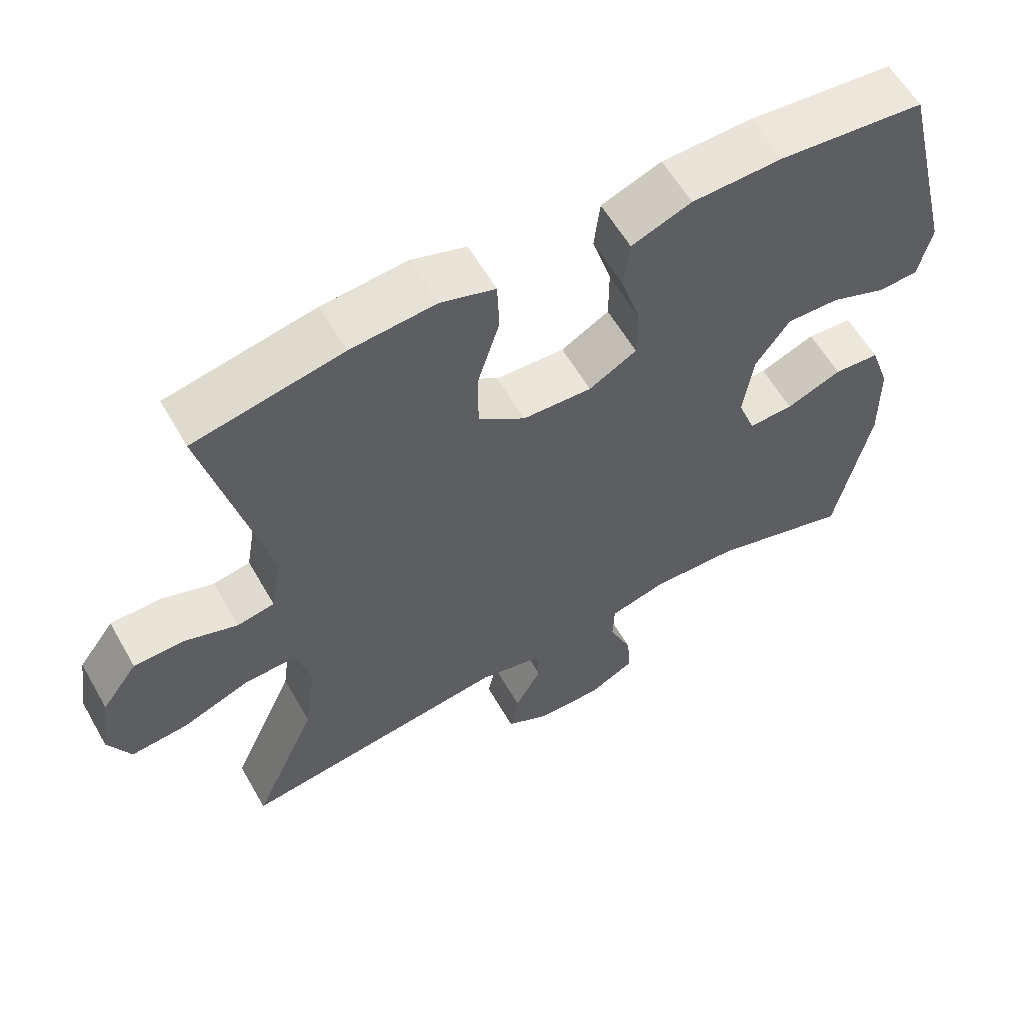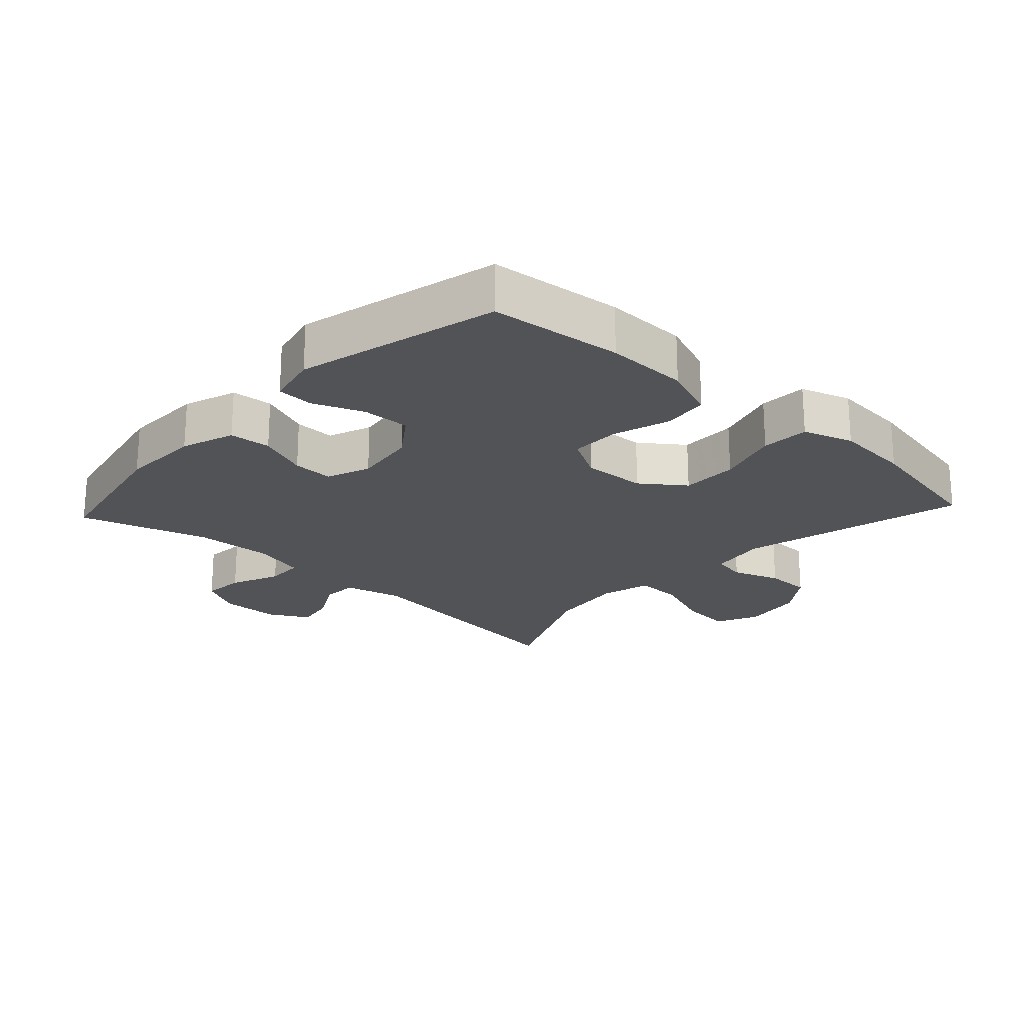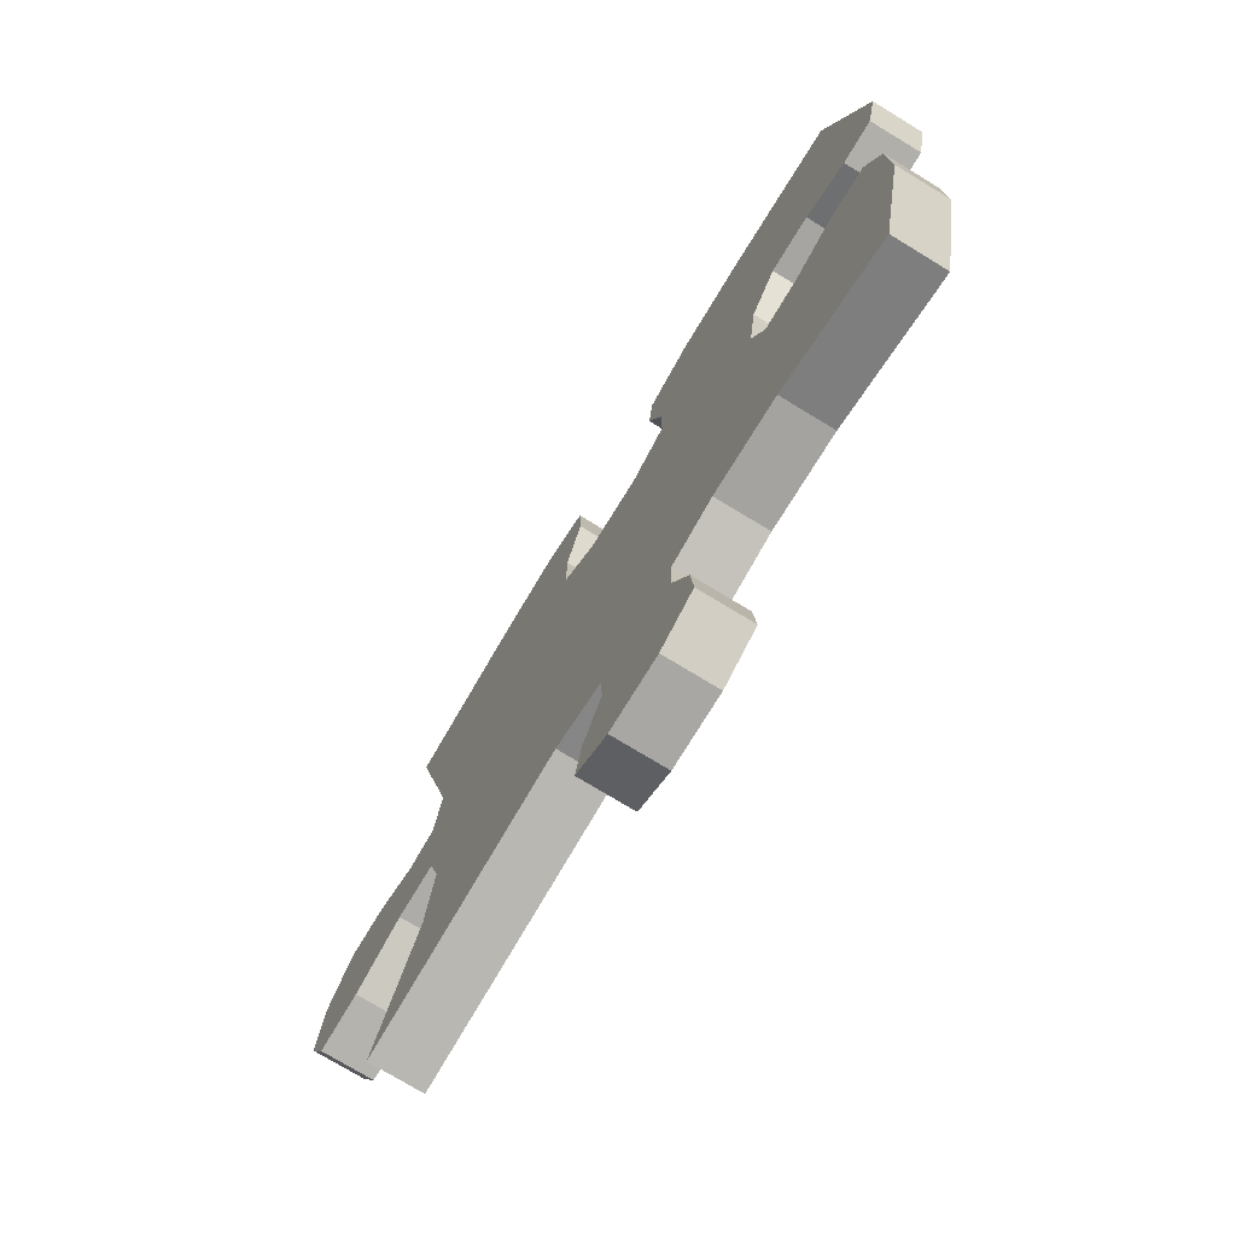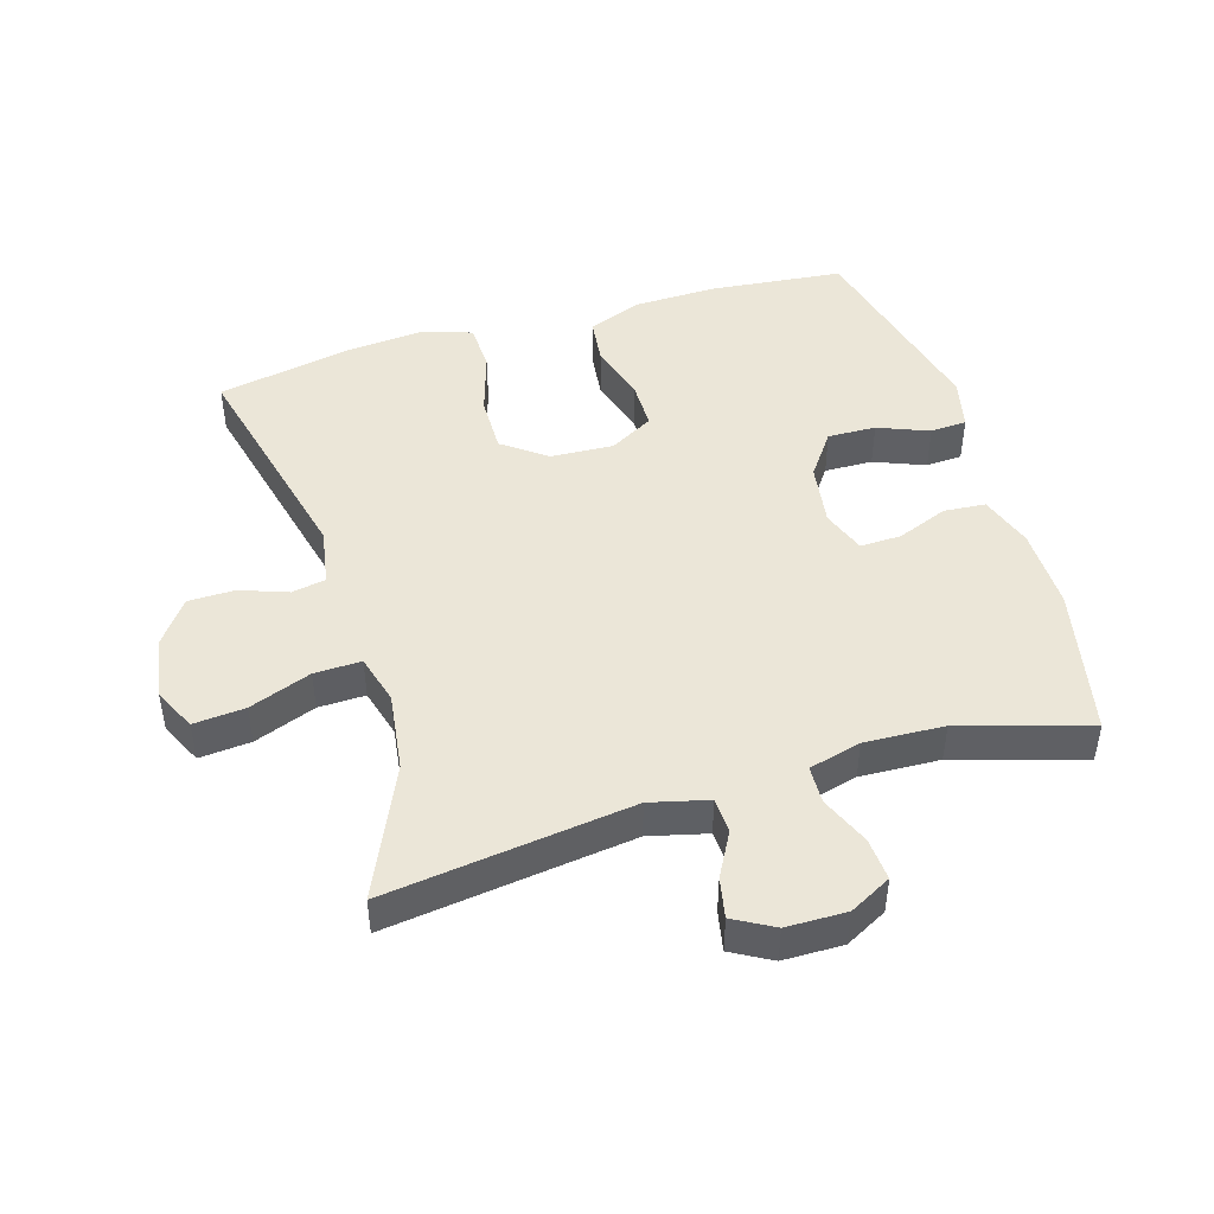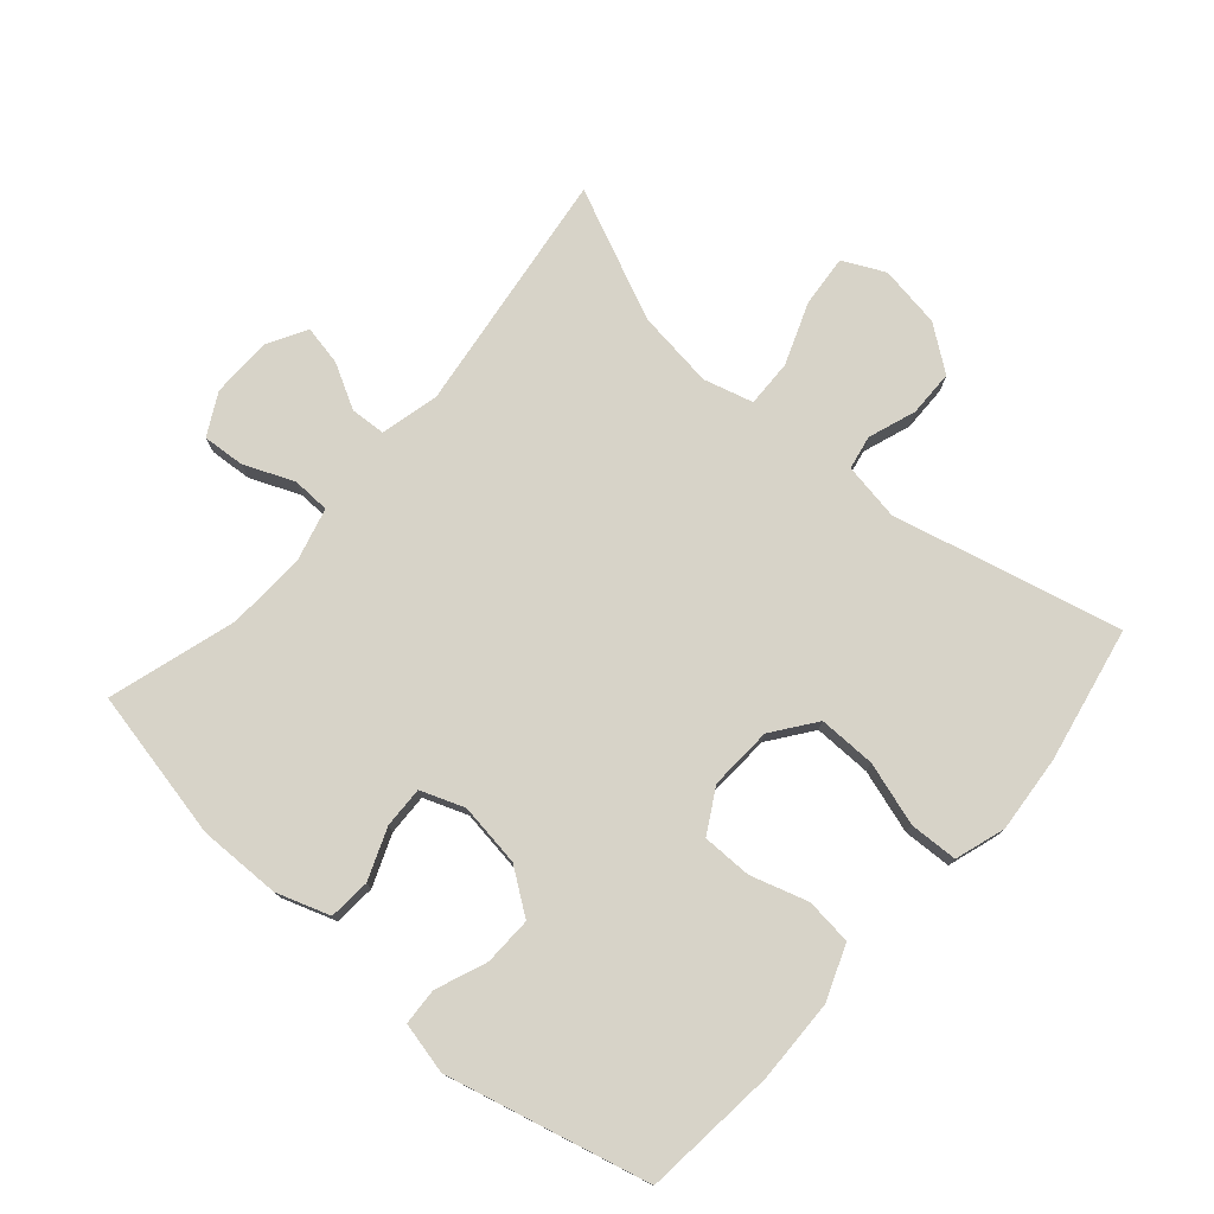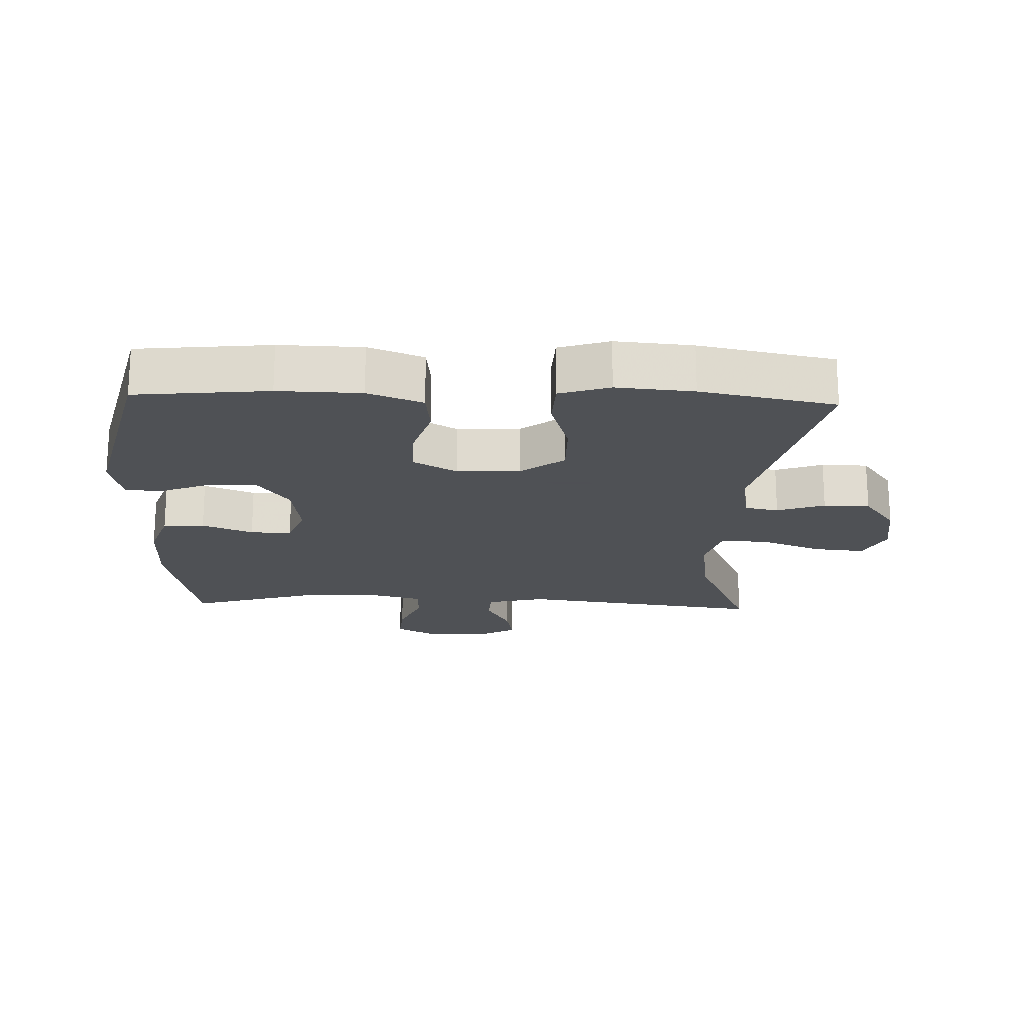
<metadata>
{"format":"obj","ext":"obj","renderer":"f3d","projection":"perspective","resolution":1024,"background":"white","views":[{"elev":59.5,"azim":150.3,"up":"+Z"},{"elev":-21.7,"azim":-42.8,"up":"+Y"},{"elev":-75.2,"azim":-121.3,"up":"+Z"},{"elev":46.3,"azim":163.3,"up":"+Y"},{"elev":76.8,"azim":-48.9,"up":"+Y"},{"elev":-19.5,"azim":-2.1,"up":"+Y"}]}
</metadata>
<code>
v 0.5 0.07 0.5
v 0.416 0.07 0.151
v 0.431 0.07 0.063
v 0.483 0.07 0.053
v 0.556 0.07 0.079
v 0.627 0.07 0.078
v 0.677 0.07 0.01
v 0.692 0.07 -0.085
v 0.661 0.07 -0.149
v 0.582 0.07 -0.142
v 0.487 0.07 -0.106
v 0.415 0.07 -0.104
v 0.394 0.07 -0.18
v 0.41 0.07 -0.3
v 0.5 0.07 -0.5
v 0.123 0.07 -0.45
v 0.034 0.07 -0.472
v 0.031 0.07 -0.526
v 0.068 0.07 -0.594
v 0.08 0.07 -0.655
v 0.019 0.07 -0.689
v -0.073 0.07 -0.69
v -0.137 0.07 -0.656
v -0.132 0.07 -0.591
v -0.1 0.07 -0.515
v -0.102 0.07 -0.457
v -0.182 0.07 -0.436
v -0.304 0.07 -0.441
v -0.5 0.07 -0.5
v -0.548 0.07 -0.27
v -0.546 0.07 -0.144
v -0.518 0.07 -0.062
v -0.454 0.07 -0.057
v -0.376 0.07 -0.088
v -0.313 0.07 -0.09
v -0.288 0.07 -0.023
v -0.302 0.07 0.074
v -0.35 0.07 0.141
v -0.424 0.07 0.139
v -0.502 0.07 0.108
v -0.558 0.07 0.111
v -0.576 0.07 0.19
v -0.5 0.07 0.5
v -0.296 0.07 0.521
v -0.169 0.07 0.518
v -0.085 0.07 0.486
v -0.077 0.07 0.415
v -0.104 0.07 0.327
v -0.104 0.07 0.251
v -0.037 0.07 0.213
v 0.06 0.07 0.218
v 0.126 0.07 0.267
v 0.125 0.07 0.355
v 0.095 0.07 0.452
v 0.098 0.07 0.526
v 0.175 0.07 0.551
v 0.293 0.07 0.541
v 0.5 0 0.5
v 0.416 0 0.151
v 0.431 0 0.063
v 0.483 0 0.053
v 0.556 0 0.079
v 0.627 0 0.078
v 0.677 0 0.01
v 0.692 0 -0.085
v 0.661 0 -0.149
v 0.582 0 -0.142
v 0.487 0 -0.106
v 0.415 0 -0.104
v 0.394 0 -0.18
v 0.41 0 -0.3
v 0.5 0 -0.5
v 0.123 0 -0.45
v 0.034 0 -0.472
v 0.031 0 -0.526
v 0.068 0 -0.594
v 0.08 0 -0.655
v 0.019 0 -0.689
v -0.073 0 -0.69
v -0.137 0 -0.656
v -0.132 0 -0.591
v -0.1 0 -0.515
v -0.102 0 -0.457
v -0.182 0 -0.436
v -0.304 0 -0.441
v -0.5 0 -0.5
v -0.548 0 -0.27
v -0.546 0 -0.144
v -0.518 0 -0.062
v -0.454 0 -0.057
v -0.376 0 -0.088
v -0.313 0 -0.09
v -0.288 0 -0.023
v -0.302 0 0.074
v -0.35 0 0.141
v -0.424 0 0.139
v -0.502 0 0.108
v -0.558 0 0.111
v -0.576 0 0.19
v -0.5 0 0.5
v -0.296 0 0.521
v -0.169 0 0.518
v -0.085 0 0.486
v -0.077 0 0.415
v -0.104 0 0.327
v -0.104 0 0.251
v -0.037 0 0.213
v 0.06 0 0.218
v 0.126 0 0.267
v 0.125 0 0.355
v 0.095 0 0.452
v 0.098 0 0.526
v 0.175 0 0.551
v 0.293 0 0.541
f 57 1 2
f 56 57 2
f 55 56 2
f 54 55 2
f 53 54 2
f 52 53 2 3
f 51 52 3
f 50 51 3
f 46 47 48
f 45 46 48
f 44 45 48
f 43 44 48
f 42 43 48
f 41 42 48
f 40 41 48
f 39 40 48
f 38 39 48 49
f 37 38 49 50
f 32 33 34
f 31 32 34
f 30 31 34
f 29 30 34
f 28 29 34
f 27 28 34 35
f 26 27 35 36
f 23 24 25
f 22 23 25
f 21 22 25
f 20 21 25
f 19 20 25
f 18 19 25
f 17 18 25 26
f 37 50 3
f 36 37 3
f 26 36 3
f 17 26 3
f 16 17 3
f 9 10 11
f 8 9 11
f 7 8 11
f 6 7 11
f 5 6 11
f 4 5 11
f 4 11 12
f 3 4 12
f 16 3 12 13
f 14 15 16
f 13 14 16
f 59 58 114
f 59 114 113
f 59 113 112
f 59 112 111
f 59 111 110
f 60 59 110 109
f 60 109 108
f 60 108 107
f 105 104 103
f 105 103 102
f 105 102 101
f 105 101 100
f 105 100 99
f 105 99 98
f 105 98 97
f 105 97 96
f 106 105 96 95
f 107 106 95 94
f 91 90 89
f 91 89 88
f 91 88 87
f 91 87 86
f 91 86 85
f 92 91 85 84
f 93 92 84 83
f 82 81 80
f 82 80 79
f 82 79 78
f 82 78 77
f 82 77 76
f 82 76 75
f 83 82 75 74
f 60 107 94
f 60 94 93
f 60 93 83
f 60 83 74
f 60 74 73
f 68 67 66
f 68 66 65
f 68 65 64
f 68 64 63
f 68 63 62
f 68 62 61
f 69 68 61
f 69 61 60
f 70 69 60 73
f 73 72 71
f 73 71 70
f 1 58 59 2
f 2 59 60 3
f 3 60 61 4
f 4 61 62 5
f 5 62 63 6
f 6 63 64 7
f 7 64 65 8
f 8 65 66 9
f 9 66 67 10
f 10 67 68 11
f 11 68 69 12
f 12 69 70 13
f 13 70 71 14
f 14 71 72 15
f 15 72 73 16
f 16 73 74 17
f 17 74 75 18
f 18 75 76 19
f 19 76 77 20
f 20 77 78 21
f 21 78 79 22
f 22 79 80 23
f 23 80 81 24
f 24 81 82 25
f 25 82 83 26
f 26 83 84 27
f 27 84 85 28
f 28 85 86 29
f 29 86 87 30
f 30 87 88 31
f 31 88 89 32
f 32 89 90 33
f 33 90 91 34
f 34 91 92 35
f 35 92 93 36
f 36 93 94 37
f 37 94 95 38
f 38 95 96 39
f 39 96 97 40
f 40 97 98 41
f 41 98 99 42
f 42 99 100 43
f 43 100 101 44
f 44 101 102 45
f 45 102 103 46
f 46 103 104 47
f 47 104 105 48
f 48 105 106 49
f 49 106 107 50
f 50 107 108 51
f 51 108 109 52
f 52 109 110 53
f 53 110 111 54
f 54 111 112 55
f 55 112 113 56
f 56 113 114 57
f 57 114 58 1

</code>
